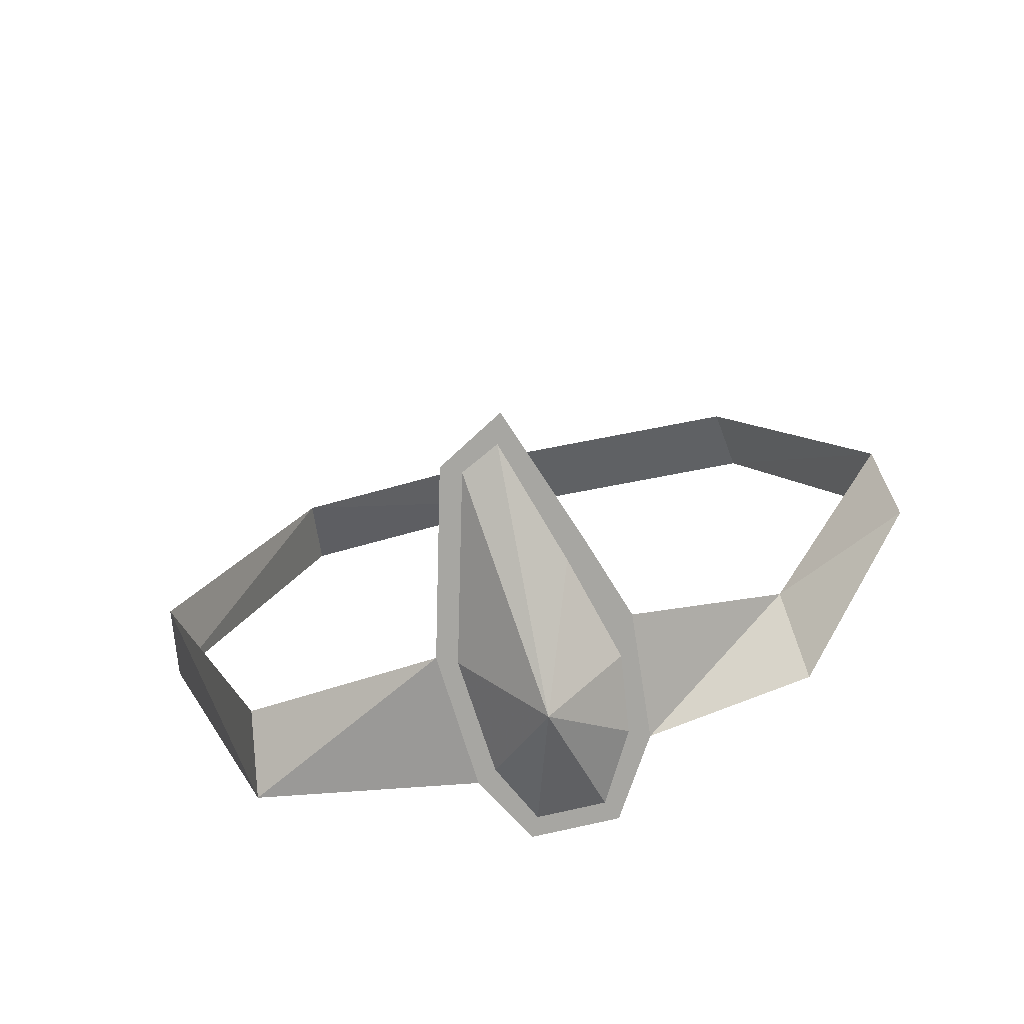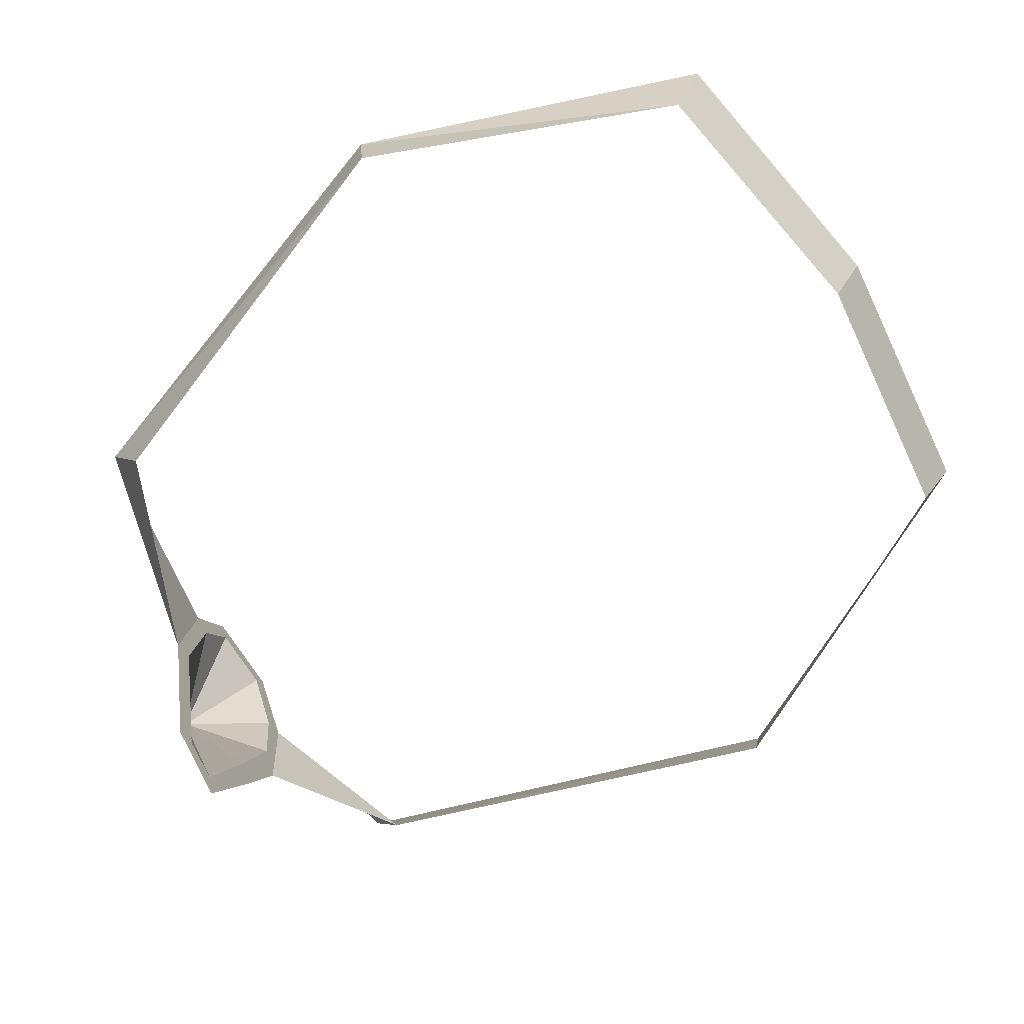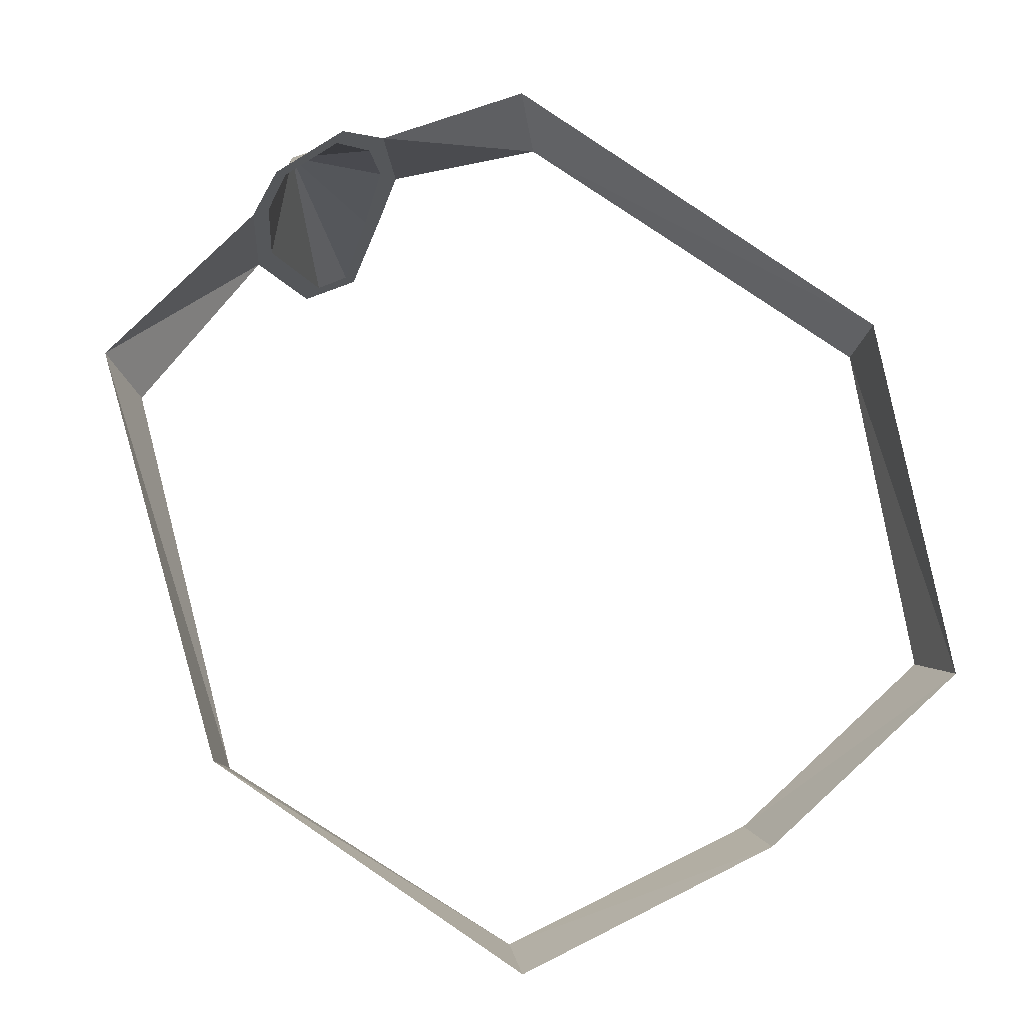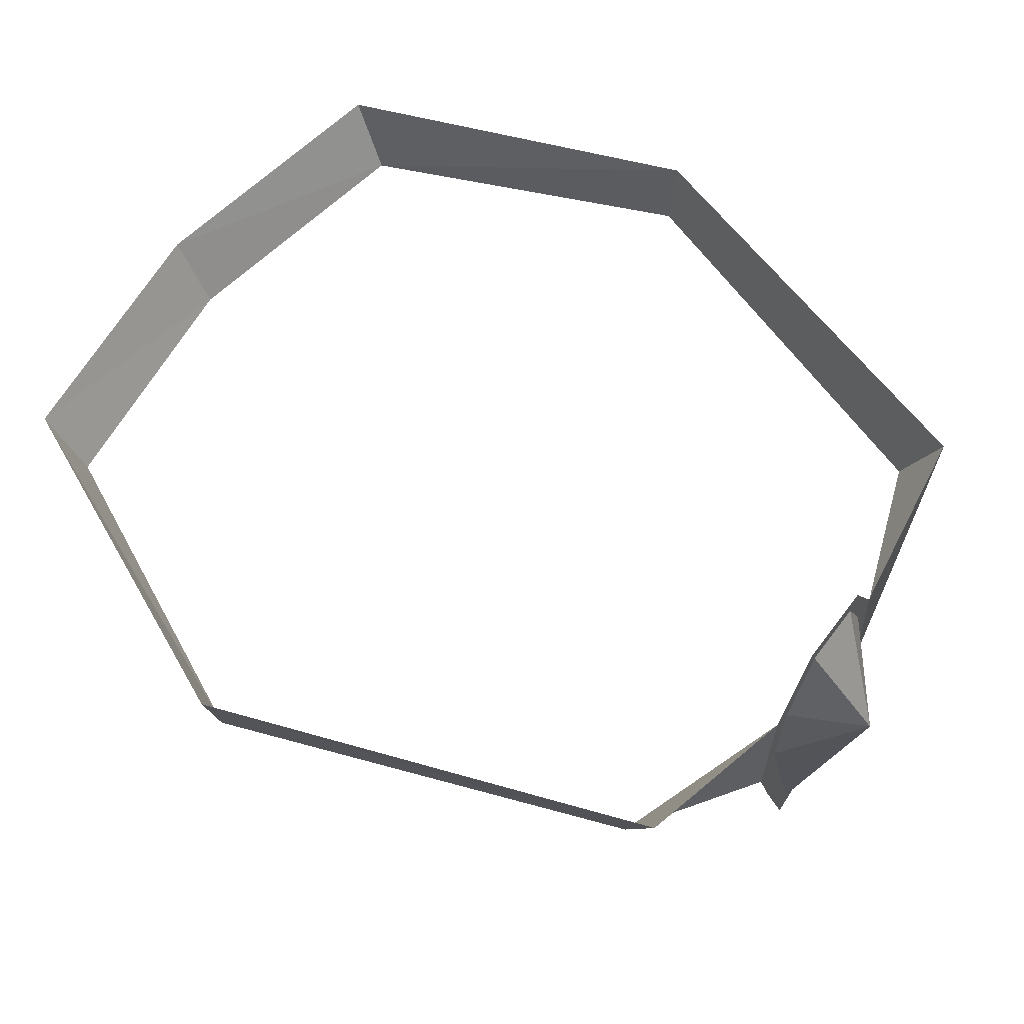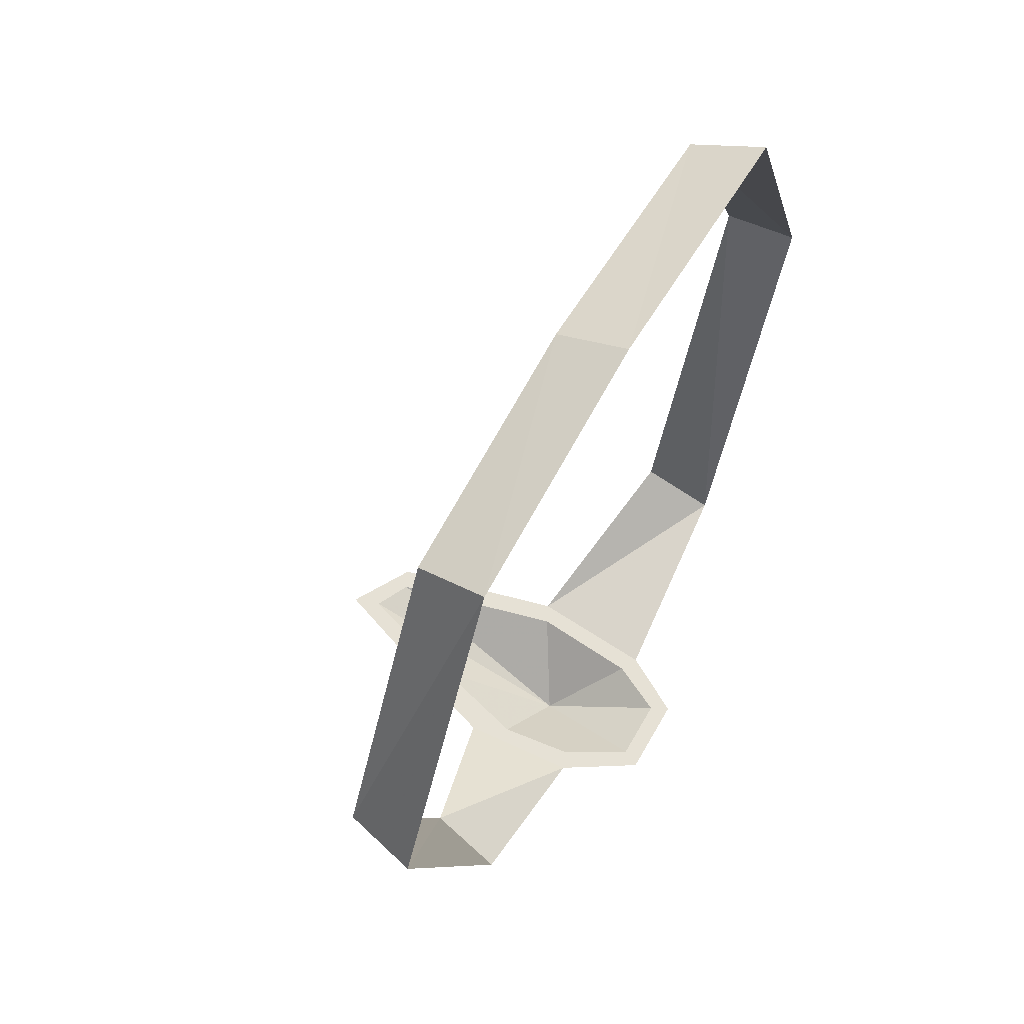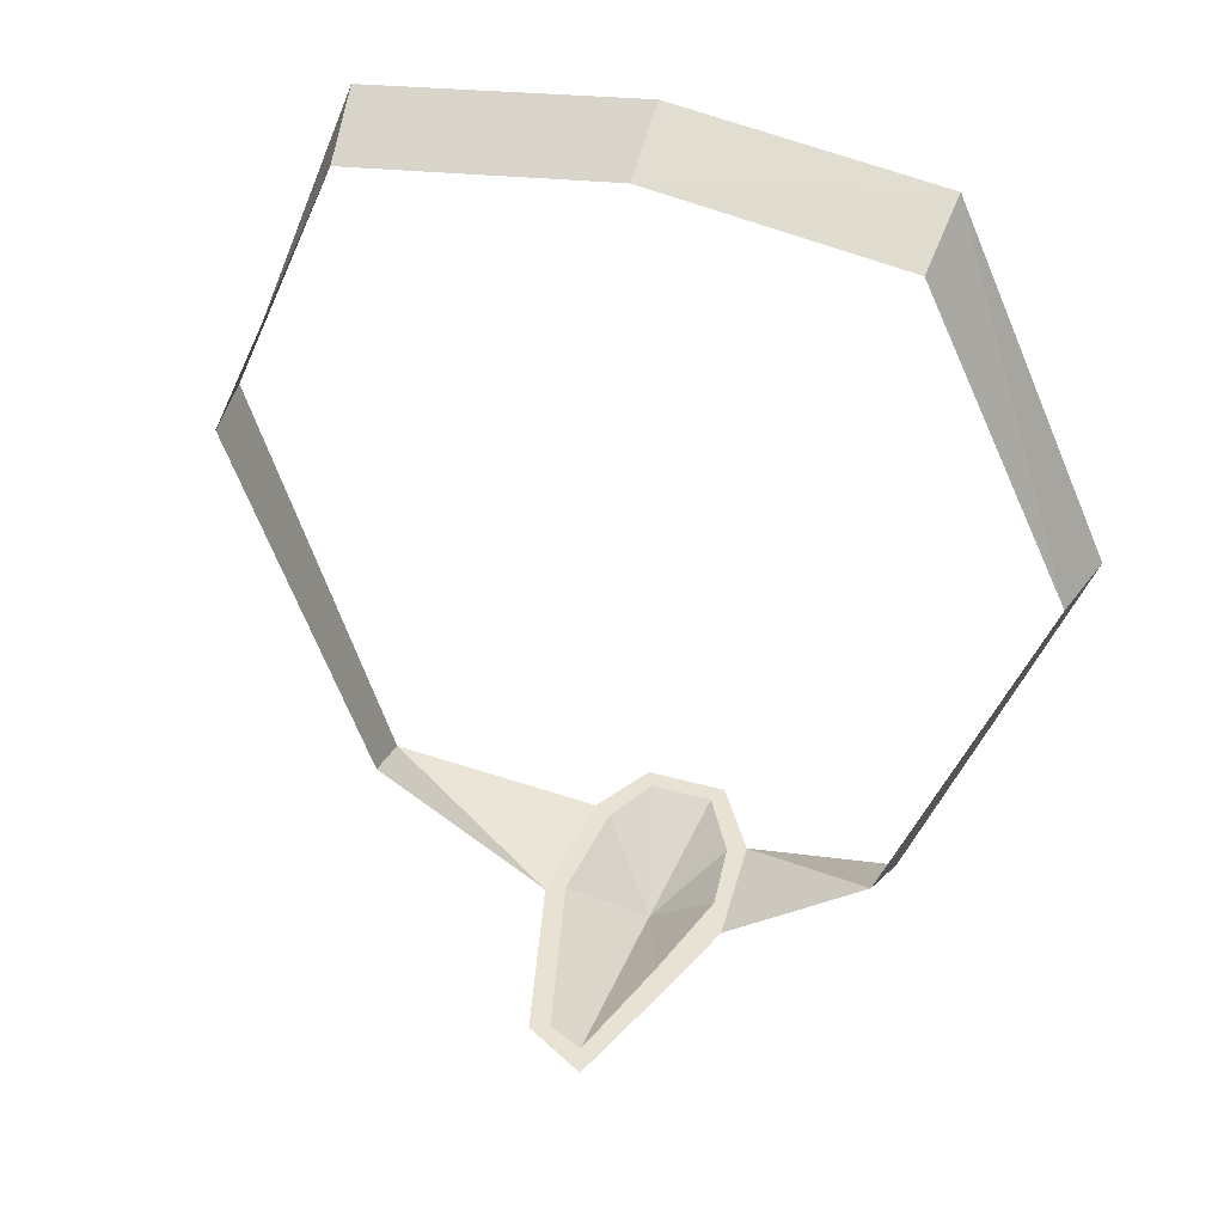
<metadata>
{"format":"obj","ext":"obj","renderer":"f3d","projection":"perspective","resolution":1024,"background":"white","views":[{"elev":-74.0,"azim":13.2,"up":"+Z"},{"elev":-75.5,"azim":-56.7,"up":"+Y"},{"elev":74.3,"azim":-34.3,"up":"+Y"},{"elev":59.5,"azim":126.4,"up":"+Y"},{"elev":64.5,"azim":119.7,"up":"+Z"},{"elev":40.9,"azim":18.7,"up":"+Z"}]}
</metadata>
<code>
v -0.01562 -0.5469 -0.4062
v -0.05469 -0.3984 -0.4062
v 0.007812 -0.3594 -0.4609
v 0.01562 -0.5625 -0.4062
v -0.03125 -0.5547 -0.4062
v -0.07031 -0.4062 -0.4062
v -0.04688 -0.3047 -0.4062
v -0.02344 -0.2578 -0.4062
v 0.03125 -0.2578 -0.4062
v 0.0625 -0.3125 -0.4062
v 0.07031 -0.375 -0.4062
v 0.04688 -0.4609 -0.4062
v 0.02344 -0.5859 -0.4062
v -0.0625 -0.2969 -0.4062
v -0.03125 -0.2422 -0.4062
v 0.03906 -0.2422 -0.4062
v 0.07812 -0.3047 -0.4062
v 0.08594 -0.4062 -0.4062
v 0.0625 -0.4766 -0.4062
v -0.2422 -0.3125 -0.375
v -0.2344 -0.375 -0.3438
v -0.3516 -0.375 -0.007812
v -0.3594 -0.3125 -0.007812
v -0.2344 -0.375 0.2578
v -0.2422 -0.3125 0.2891
v -0.007812 -0.3125 0.3203
v -0.007812 -0.375 0.2891
v 0.2109 -0.3125 0.2891
v 0.2031 -0.375 0.2578
v 0.3281 -0.375 -0.007812
v 0.3438 -0.3125 -0.007812
v 0.2031 -0.375 -0.3438
v 0.2109 -0.3125 -0.375
f 1 2 3
f 1 3 4
f 2 7 3
f 3 7 8
f 3 8 9
f 3 9 10
f 3 10 11
f 3 11 12
f 3 12 4
f 1 4 5
f 1 5 2
f 2 5 6
f 2 6 7
f 4 12 13
f 4 13 5
f 7 14 15
f 7 15 8
f 8 15 16
f 8 16 9
f 9 16 17
f 9 17 10
f 10 17 18
f 10 18 11
f 11 18 19
f 11 19 12
f 12 19 13
f 6 14 7
f 14 6 20
f 20 6 21
f 20 21 22
f 20 22 23
f 23 22 24
f 23 24 25
f 25 24 26
f 26 24 27
f 26 27 28
f 28 27 29
f 28 29 30
f 28 30 31
f 31 30 32
f 31 32 33
f 33 32 17
f 17 32 18

</code>
